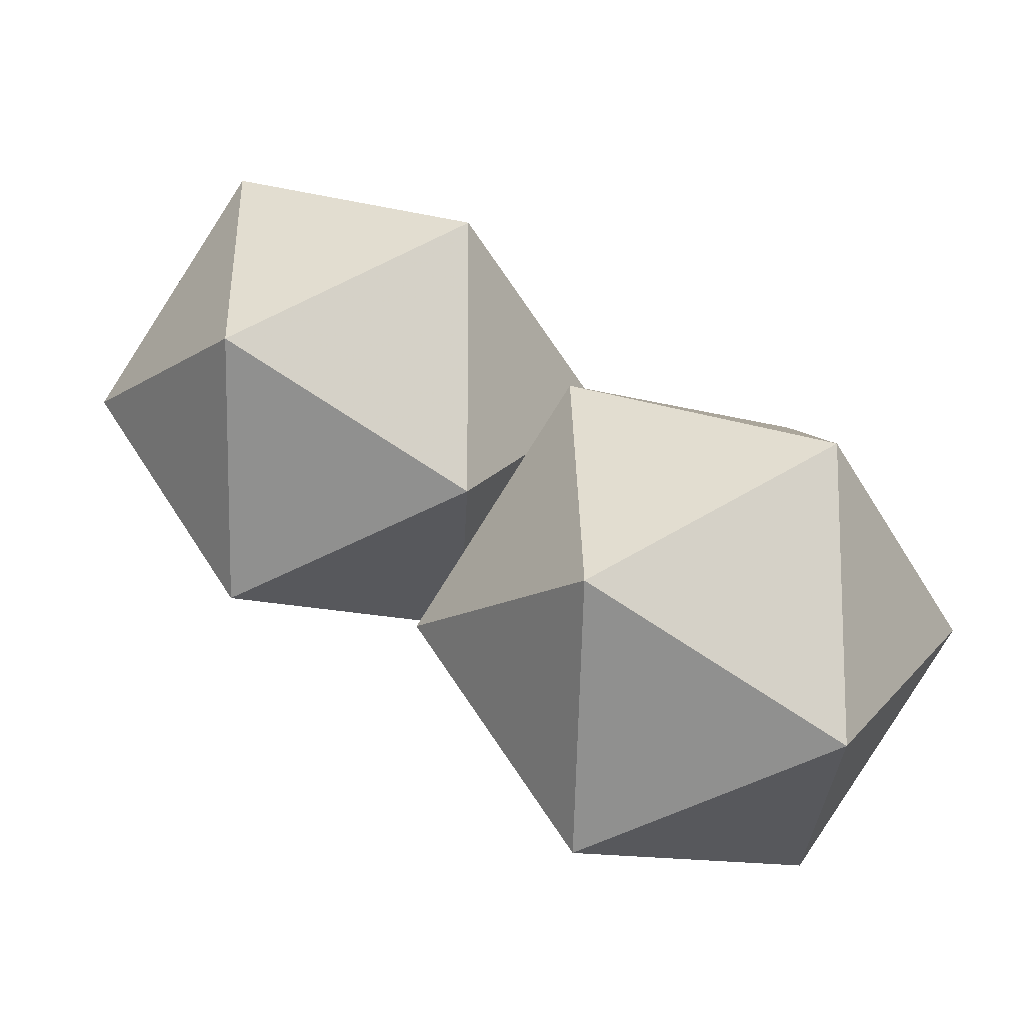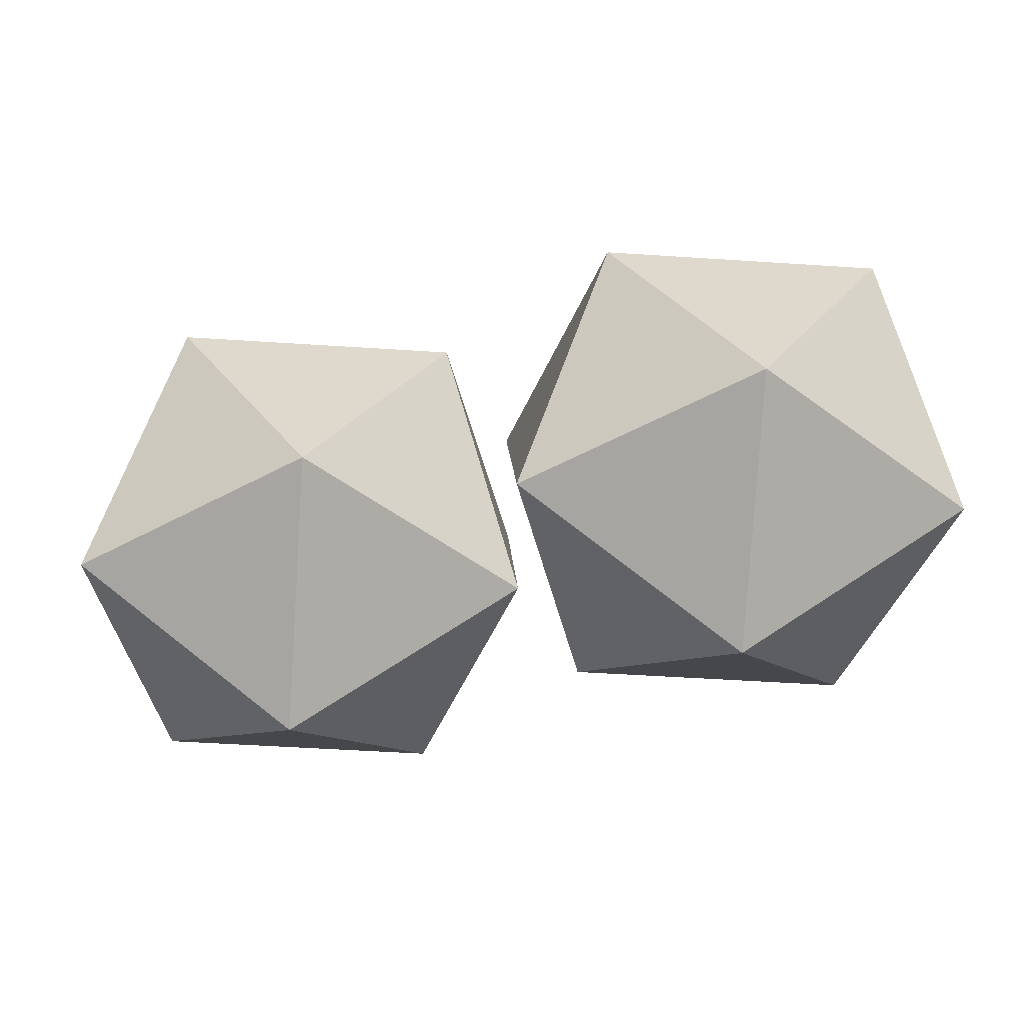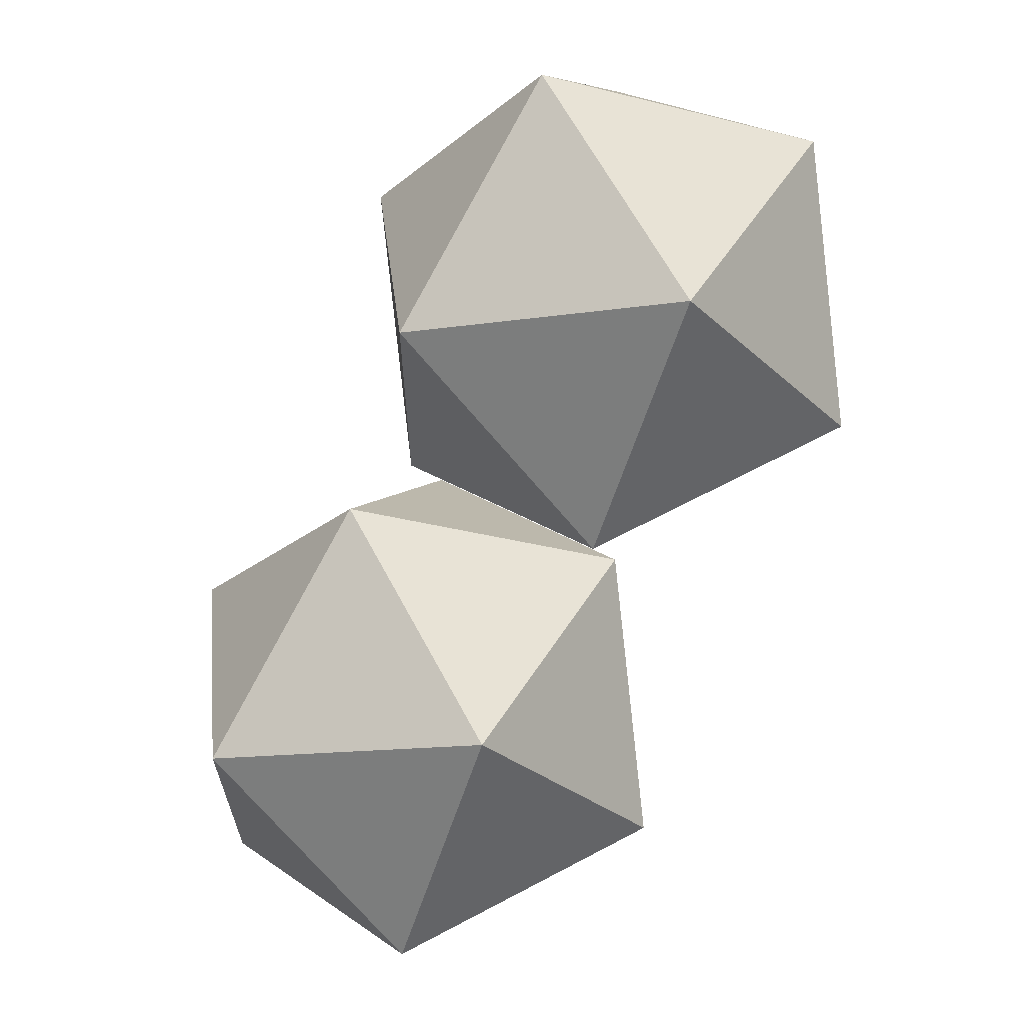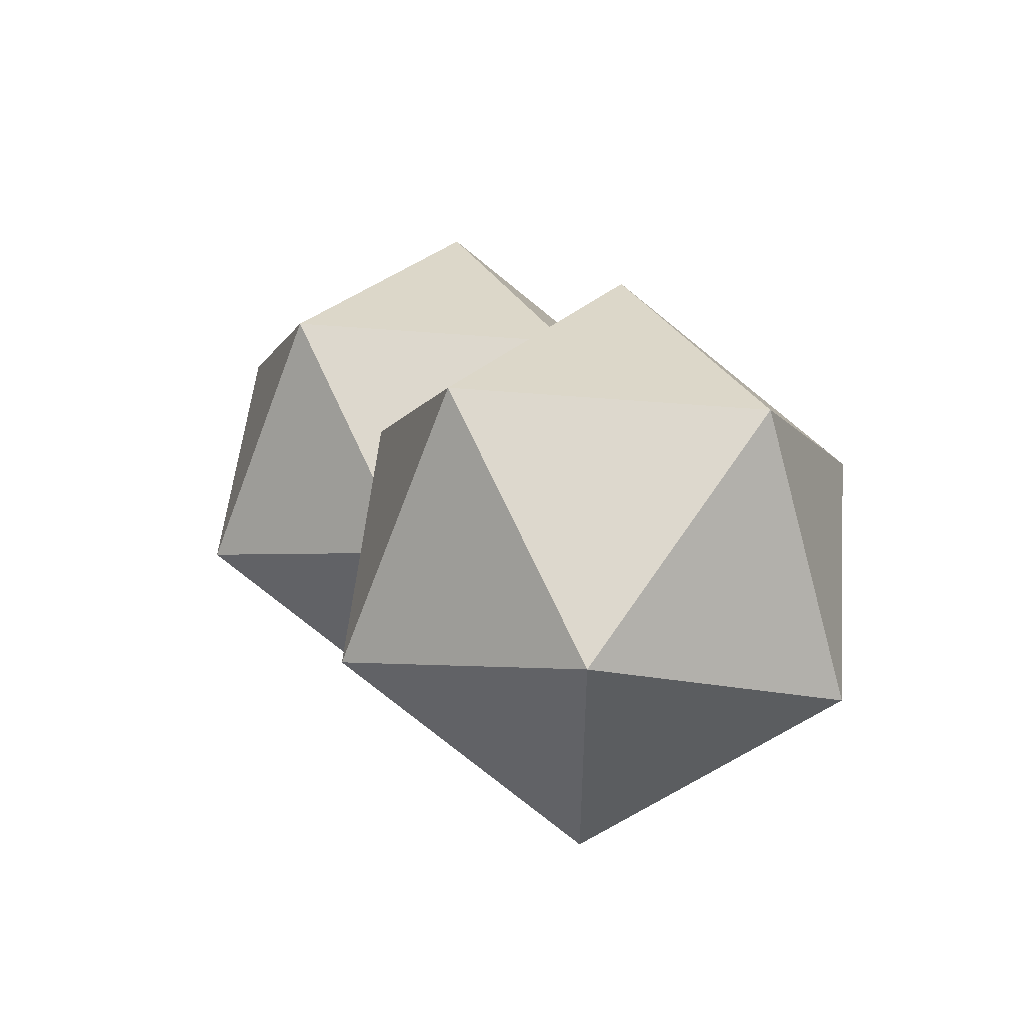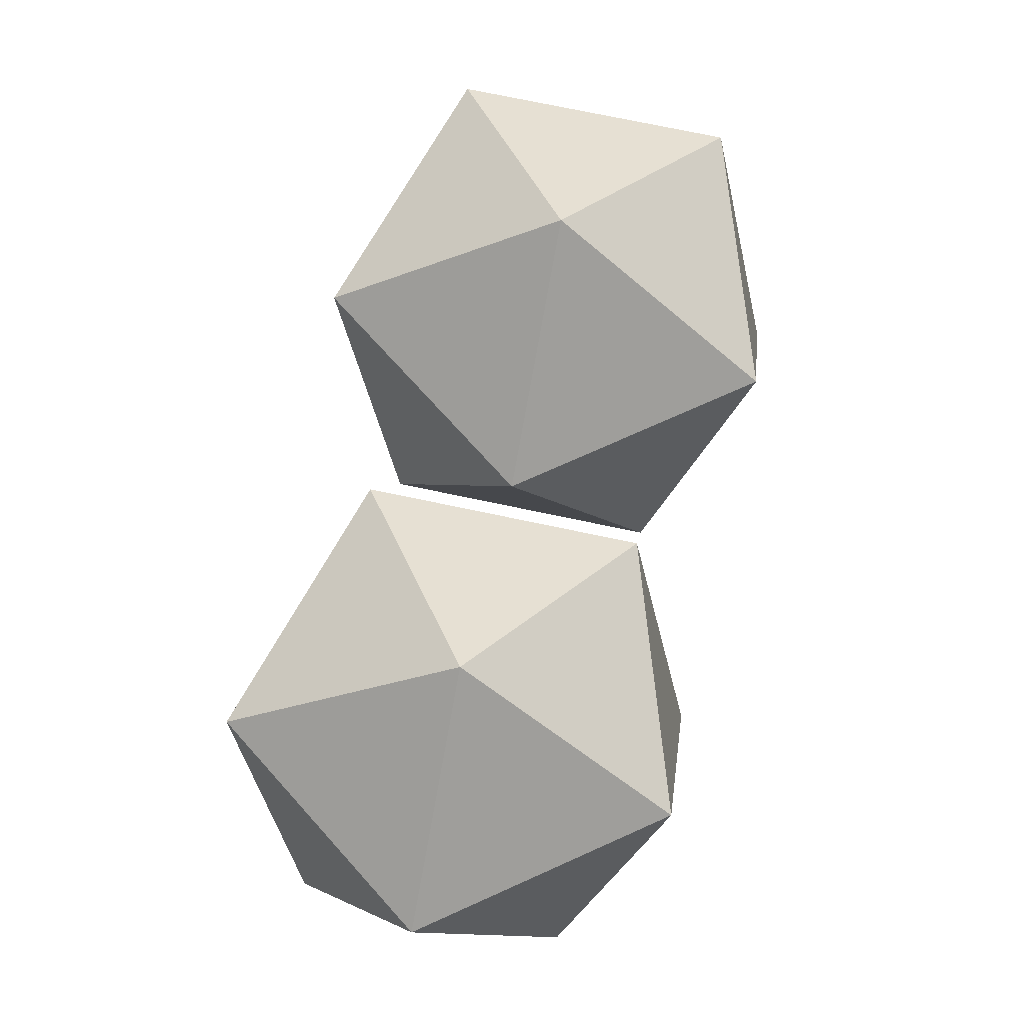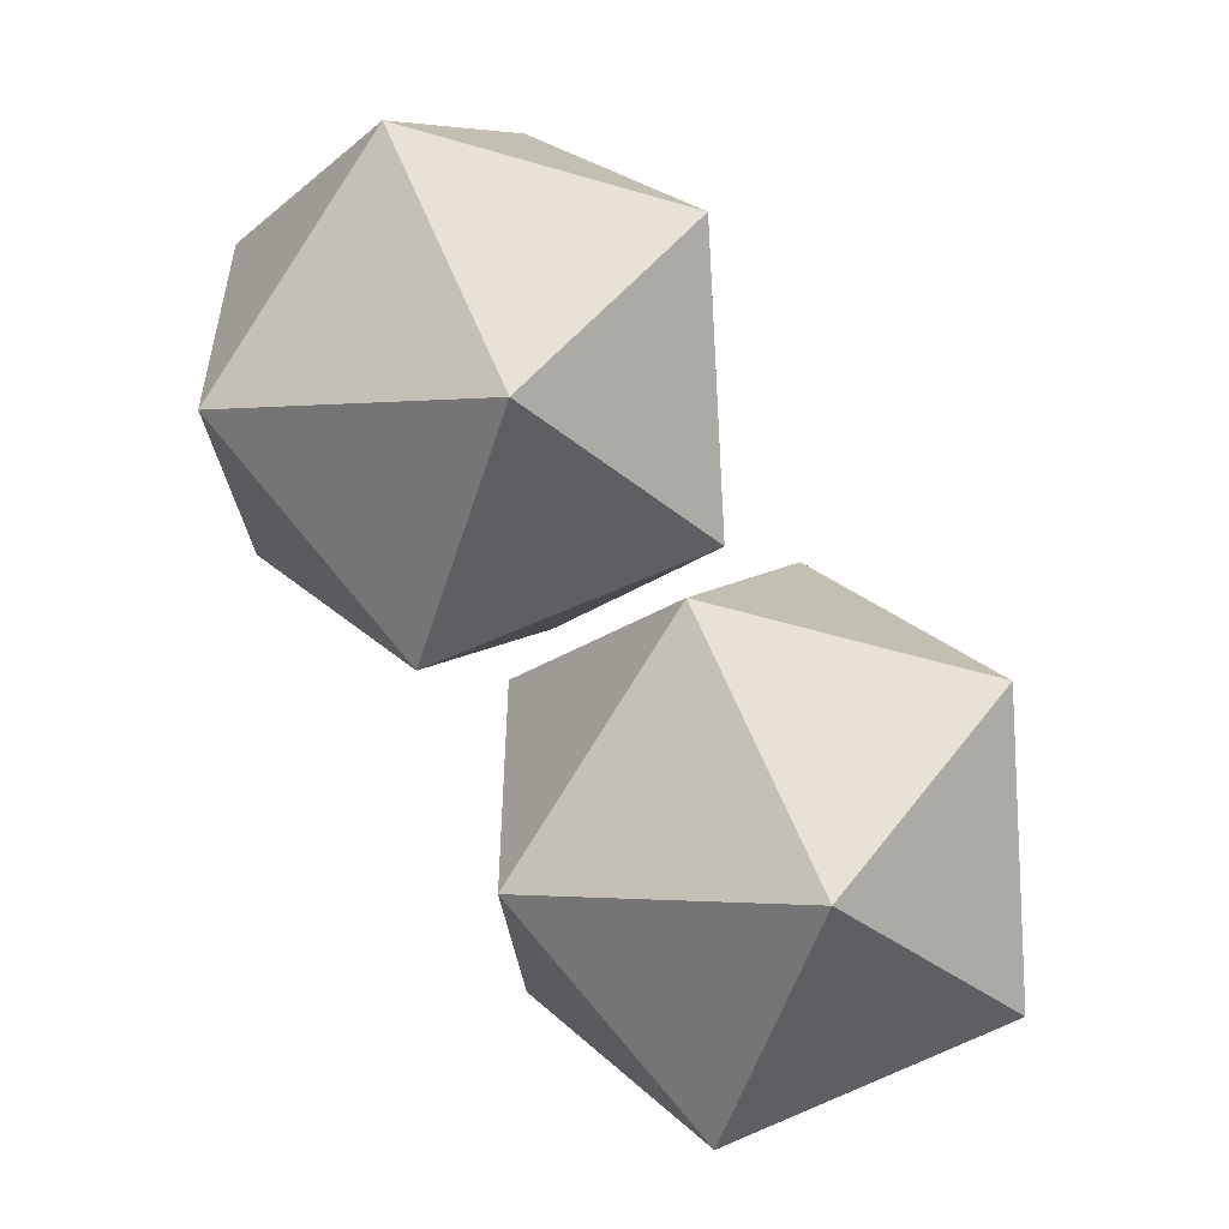
<metadata>
{"format":"obj","ext":"obj","renderer":"f3d","projection":"perspective","resolution":1024,"background":"white","views":[{"elev":-12.9,"azim":23.9,"up":"+Z"},{"elev":-47.7,"azim":49.7,"up":"+Y"},{"elev":64.8,"azim":120.1,"up":"+Z"},{"elev":50.8,"azim":-116.4,"up":"+Z"},{"elev":74.2,"azim":-42.1,"up":"+Y"},{"elev":-53.8,"azim":-49.1,"up":"+Z"}]}
</metadata>
<code>
o Icosphere.002
v 0.1992 -0.3972 -0.2249
v 0.4163 -0.2314 -0.06714
v 0.1163 -0.2314 0.03033
v 0.4163 -0.2314 -0.3826
v -0.06912 -0.2314 -0.2249
v 0.1163 -0.2314 -0.4801
v 0.4675 0.03693 -0.2249
v 0.2821 0.03693 0.03033
v -0.01787 0.03693 -0.06714
v -0.01787 0.03693 -0.3826
v 0.2821 0.03693 -0.4801
v 0.1992 0.2028 -0.2249
f 1 2 3
f 2 1 4
f 1 3 5
f 1 5 6
f 1 6 4
f 2 4 7
f 3 2 8
f 5 3 9
f 6 5 10
f 4 6 11
f 2 7 8
f 3 8 9
f 5 9 10
f 6 10 11
f 4 11 7
f 8 7 12
f 9 8 12
f 10 9 12
f 11 10 12
f 7 11 12
o Icosphere.003
v -0.225 -0.3972 0.08043
v -0.007895 -0.2314 0.2381
v -0.3079 -0.2314 0.3356
v -0.007895 -0.2314 -0.07729
v -0.4933 -0.2314 0.08043
v -0.3079 -0.2314 -0.1748
v 0.04335 0.03693 0.08043
v -0.1421 0.03693 0.3356
v -0.4421 0.03693 0.2381
v -0.4421 0.03693 -0.07729
v -0.1421 0.03693 -0.1748
v -0.225 0.2028 0.08043
f 13 14 15
f 14 13 16
f 13 15 17
f 13 17 18
f 13 18 16
f 14 16 19
f 15 14 20
f 17 15 21
f 18 17 22
f 16 18 23
f 14 19 20
f 15 20 21
f 17 21 22
f 18 22 23
f 16 23 19
f 20 19 24
f 21 20 24
f 22 21 24
f 23 22 24
f 19 23 24

</code>
